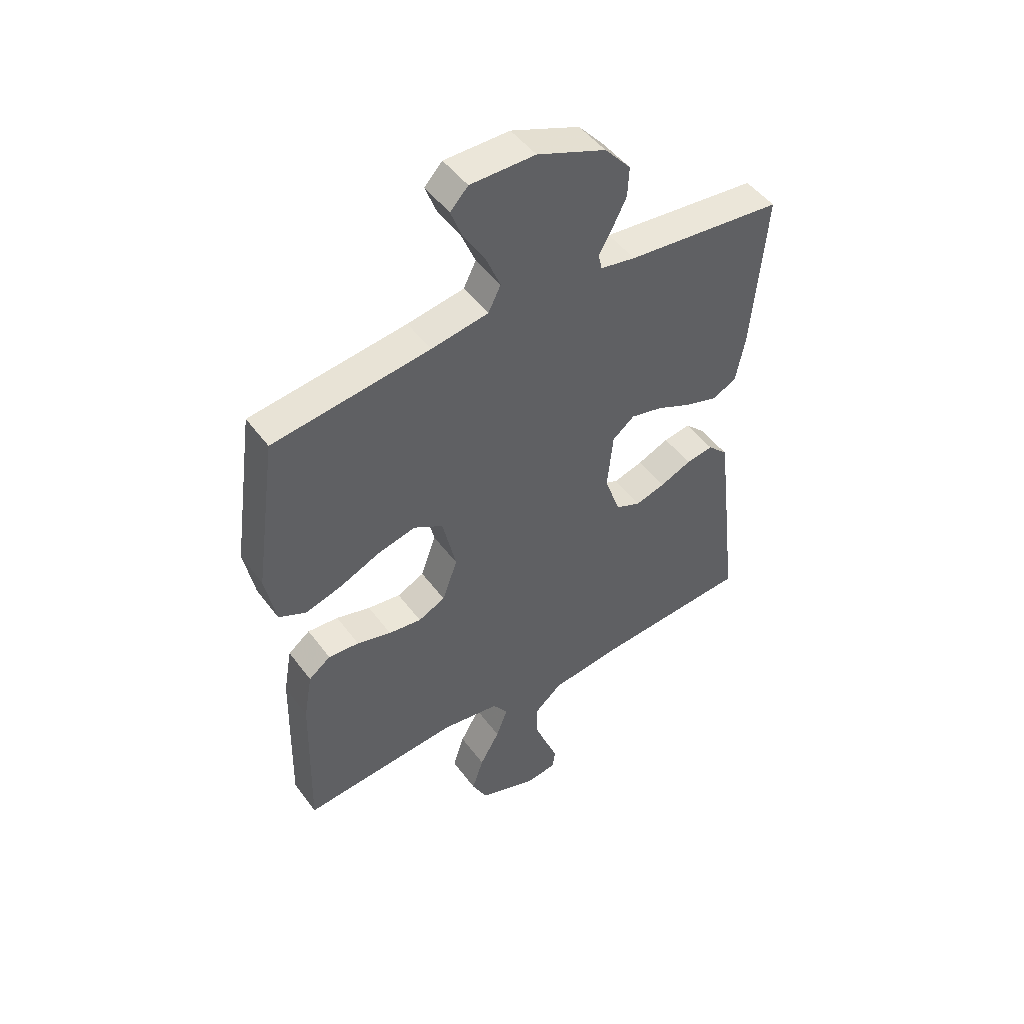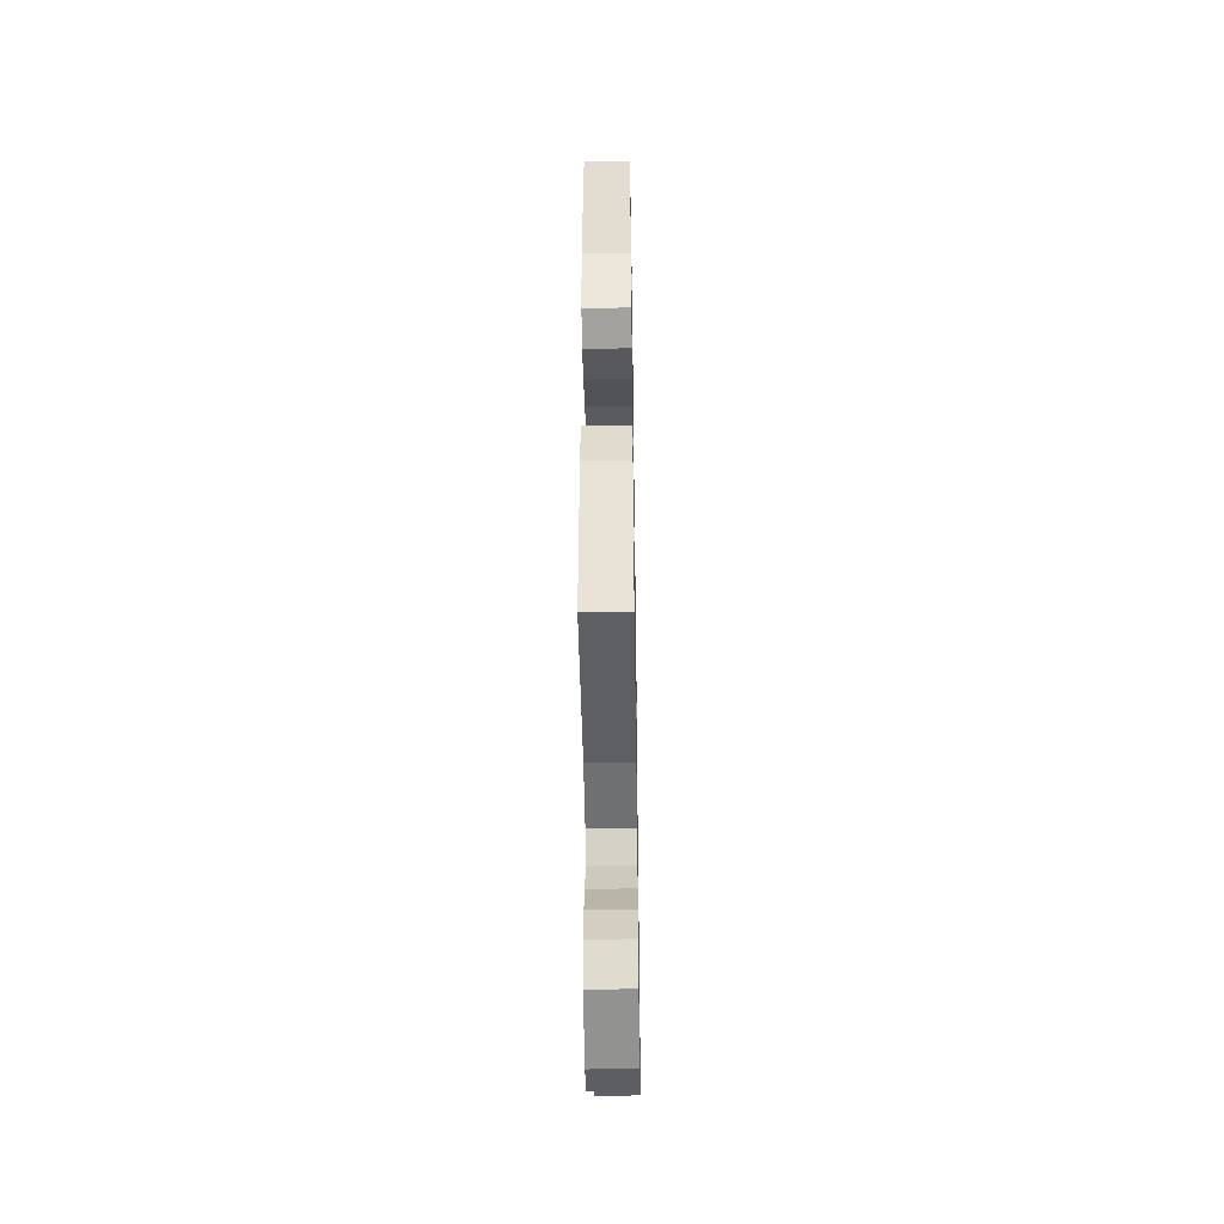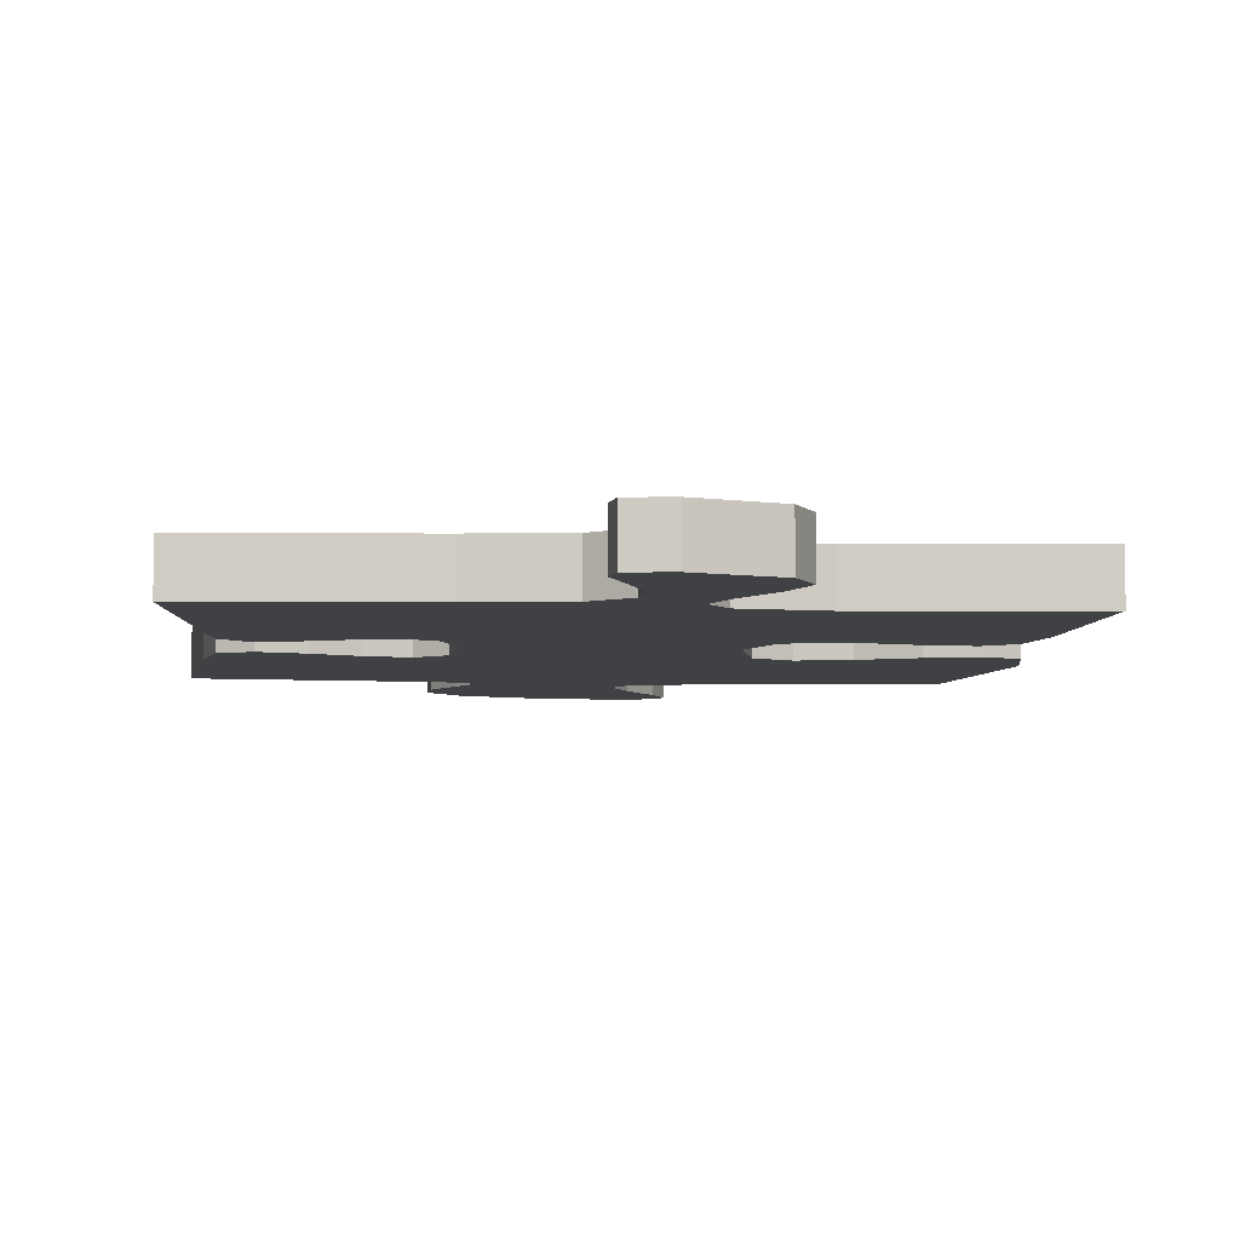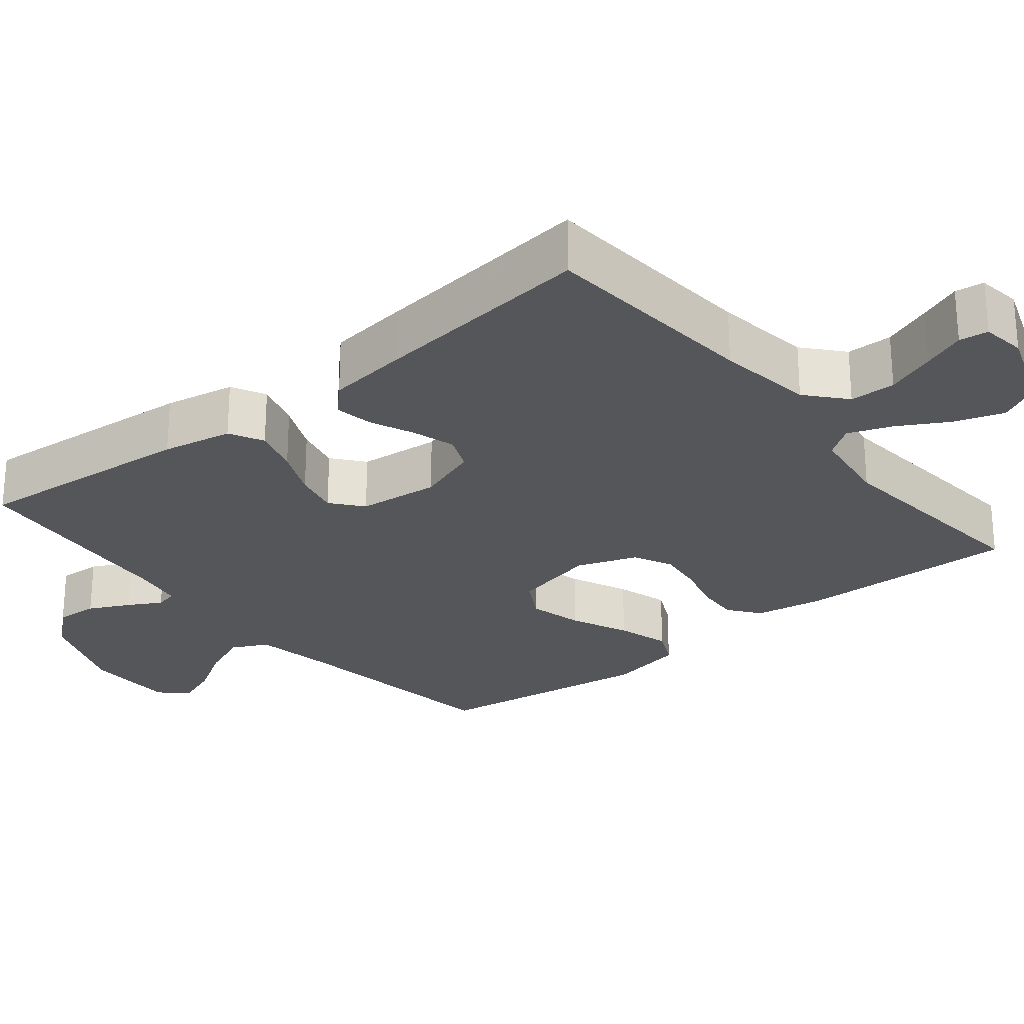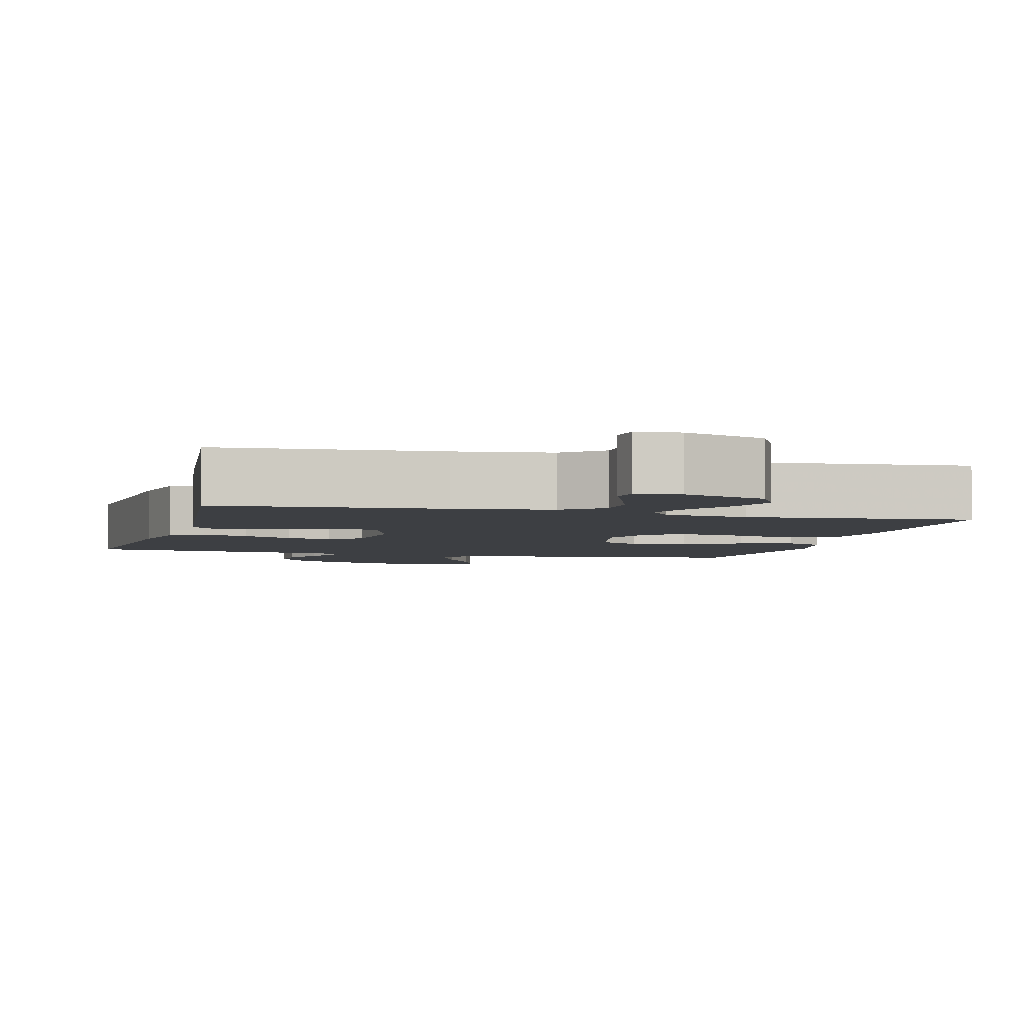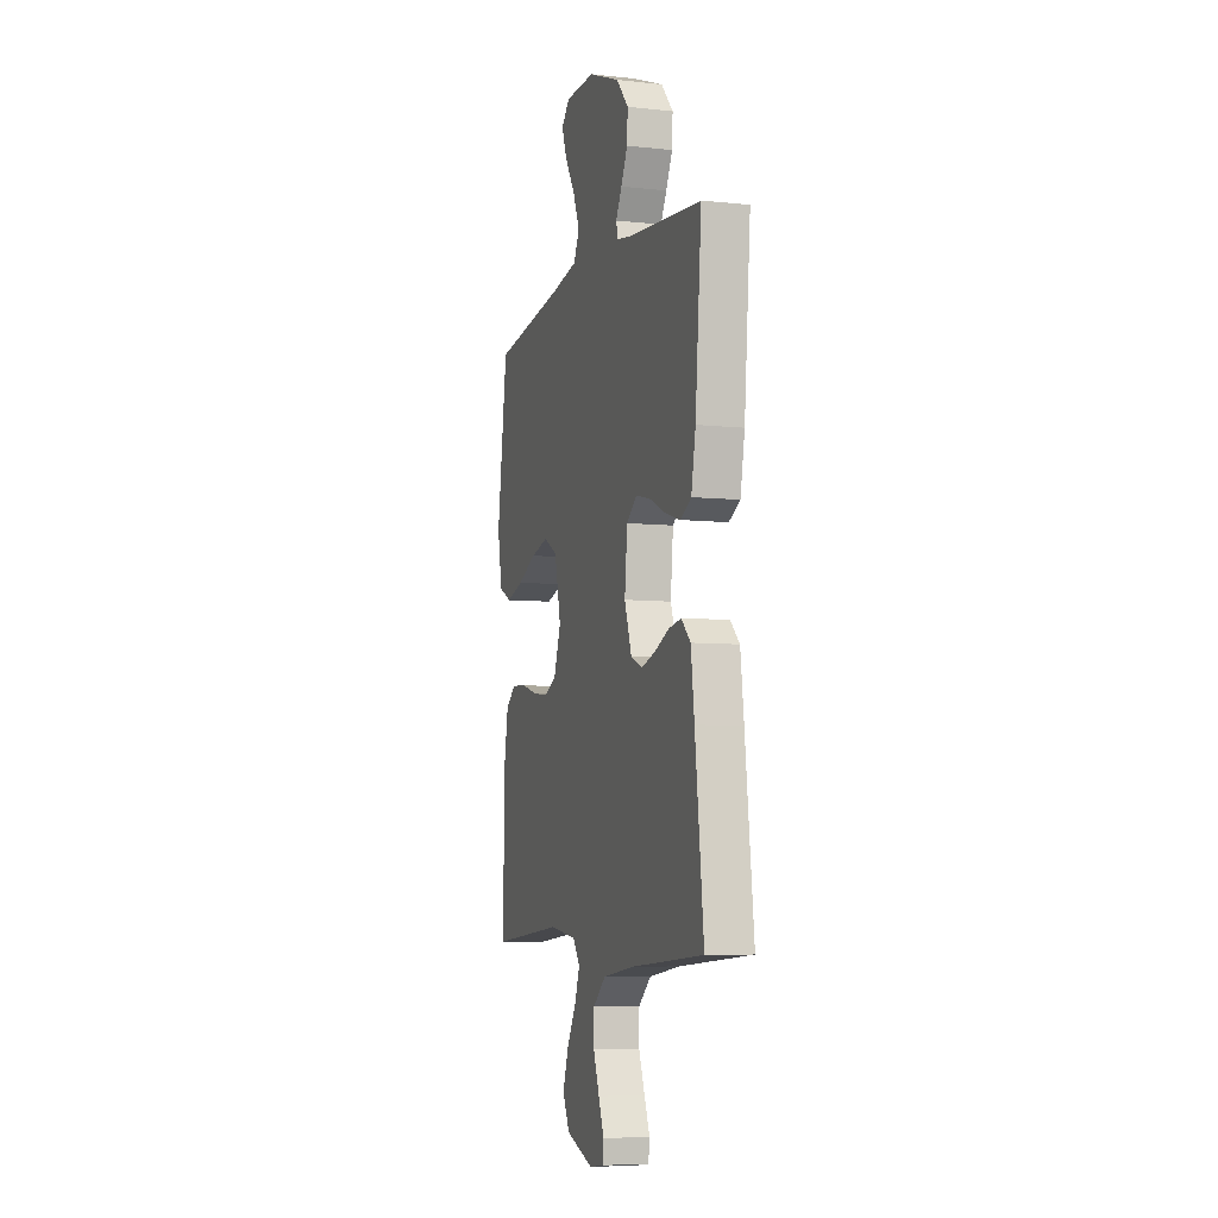
<metadata>
{"format":"obj","ext":"obj","renderer":"f3d","projection":"perspective","resolution":1024,"background":"white","views":[{"elev":48.3,"azim":-34.8,"up":"+Z"},{"elev":-46.7,"azim":-89.1,"up":"+Z"},{"elev":-5.5,"azim":174.6,"up":"+Y"},{"elev":-25.9,"azim":129.1,"up":"+Y"},{"elev":-3.9,"azim":165.0,"up":"+Y"},{"elev":-6.6,"azim":72.5,"up":"+Z"}]}
</metadata>
<code>
v 0.5 0.07 -0.5
v 0.2 0.07 -0.523
v 0.069 0.07 -0.541
v 0.017 0.07 -0.586
v 0.016 0.07 -0.648
v 0.041 0.07 -0.714
v 0.064 0.07 -0.772
v 0.059 0.07 -0.811
v 0 0.07 -0.819
v -0.112 0.07 -0.779
v -0.141 0.07 -0.722
v -0.119 0.07 -0.655
v -0.081 0.07 -0.588
v -0.059 0.07 -0.529
v -0.088 0.07 -0.488
v -0.2 0.07 -0.472
v -0.5 0.07 -0.5
v -0.493 0.07 -0.2
v -0.477 0.07 -0.108
v -0.435 0.07 -0.076
v -0.376 0.07 -0.08
v -0.31 0.07 -0.098
v -0.247 0.07 -0.106
v -0.195 0.07 -0.081
v -0.166 0.07 0
v -0.192 0.07 0.114
v -0.248 0.07 0.146
v -0.321 0.07 0.128
v -0.399 0.07 0.093
v -0.47 0.07 0.072
v -0.522 0.07 0.097
v -0.542 0.07 0.2
v -0.5 0.07 0.5
v -0.2 0.07 0.541
v -0.091 0.07 0.56
v -0.067 0.07 0.608
v -0.094 0.07 0.673
v -0.136 0.07 0.741
v -0.158 0.07 0.799
v -0.124 0.07 0.835
v 0 0.07 0.836
v 0.131 0.07 0.785
v 0.181 0.07 0.728
v 0.178 0.07 0.67
v 0.151 0.07 0.616
v 0.126 0.07 0.571
v 0.133 0.07 0.541
v 0.2 0.07 0.529
v 0.5 0.07 0.5
v 0.474 0.07 0.2
v 0.456 0.07 0.105
v 0.41 0.07 0.081
v 0.347 0.07 0.1
v 0.28 0.07 0.13
v 0.219 0.07 0.144
v 0.177 0.07 0.11
v 0.166 0.07 0
v 0.196 0.07 -0.085
v 0.244 0.07 -0.105
v 0.301 0.07 -0.088
v 0.361 0.07 -0.062
v 0.413 0.07 -0.053
v 0.451 0.07 -0.09
v 0.465 0.07 -0.2
v 0.5 0 -0.5
v 0.2 0 -0.523
v 0.069 0 -0.541
v 0.017 0 -0.586
v 0.016 0 -0.648
v 0.041 0 -0.714
v 0.064 0 -0.772
v 0.059 0 -0.811
v 0 0 -0.819
v -0.112 0 -0.779
v -0.141 0 -0.722
v -0.119 0 -0.655
v -0.081 0 -0.588
v -0.059 0 -0.529
v -0.088 0 -0.488
v -0.2 0 -0.472
v -0.5 0 -0.5
v -0.493 0 -0.2
v -0.477 0 -0.108
v -0.435 0 -0.076
v -0.376 0 -0.08
v -0.31 0 -0.098
v -0.247 0 -0.106
v -0.195 0 -0.081
v -0.166 0 0
v -0.192 0 0.114
v -0.248 0 0.146
v -0.321 0 0.128
v -0.399 0 0.093
v -0.47 0 0.072
v -0.522 0 0.097
v -0.542 0 0.2
v -0.5 0 0.5
v -0.2 0 0.541
v -0.091 0 0.56
v -0.067 0 0.608
v -0.094 0 0.673
v -0.136 0 0.741
v -0.158 0 0.799
v -0.124 0 0.835
v 0 0 0.836
v 0.131 0 0.785
v 0.181 0 0.728
v 0.178 0 0.67
v 0.151 0 0.616
v 0.126 0 0.571
v 0.133 0 0.541
v 0.2 0 0.529
v 0.5 0 0.5
v 0.474 0 0.2
v 0.456 0 0.105
v 0.41 0 0.081
v 0.347 0 0.1
v 0.28 0 0.13
v 0.219 0 0.144
v 0.177 0 0.11
v 0.166 0 0
v 0.196 0 -0.085
v 0.244 0 -0.105
v 0.301 0 -0.088
v 0.361 0 -0.062
v 0.413 0 -0.053
v 0.451 0 -0.09
v 0.465 0 -0.2
f 63 64 1 2
f 60 61 62 63
f 59 60 63 2
f 58 59 2 3
f 57 58 3 4
f 56 57 4
f 51 52 53 54
f 51 54 55
f 48 49 50 51
f 47 48 51 55
f 46 47 55 56
f 44 45 46
f 43 44 46
f 42 43 46
f 41 42 46
f 37 38 39 40
f 36 37 40 41
f 31 32 33 34
f 31 34 35
f 28 29 30 31
f 27 28 31 35
f 26 27 35 36
f 19 20 21 22
f 19 22 23
f 16 17 18 19
f 15 16 19 23
f 14 15 23 24
f 10 11 12 13
f 10 13 14
f 9 10 14
f 6 7 8 9
f 5 6 9 14
f 4 5 14 24
f 25 26 36 41
f 25 41 46 56
f 4 24 25 56
f 66 65 128 127
f 127 126 125 124
f 66 127 124 123
f 67 66 123 122
f 68 67 122 121
f 68 121 120
f 118 117 116 115
f 119 118 115
f 115 114 113 112
f 119 115 112 111
f 120 119 111 110
f 110 109 108
f 110 108 107
f 110 107 106
f 110 106 105
f 104 103 102 101
f 105 104 101 100
f 98 97 96 95
f 99 98 95
f 95 94 93 92
f 99 95 92 91
f 100 99 91 90
f 86 85 84 83
f 87 86 83
f 83 82 81 80
f 87 83 80 79
f 88 87 79 78
f 77 76 75 74
f 78 77 74
f 78 74 73
f 73 72 71 70
f 78 73 70 69
f 88 78 69 68
f 105 100 90 89
f 120 110 105 89
f 120 89 88 68
f 1 65 66 2
f 2 66 67 3
f 3 67 68 4
f 4 68 69 5
f 5 69 70 6
f 6 70 71 7
f 7 71 72 8
f 8 72 73 9
f 9 73 74 10
f 10 74 75 11
f 11 75 76 12
f 12 76 77 13
f 13 77 78 14
f 14 78 79 15
f 15 79 80 16
f 16 80 81 17
f 17 81 82 18
f 18 82 83 19
f 19 83 84 20
f 20 84 85 21
f 21 85 86 22
f 22 86 87 23
f 23 87 88 24
f 24 88 89 25
f 25 89 90 26
f 26 90 91 27
f 27 91 92 28
f 28 92 93 29
f 29 93 94 30
f 30 94 95 31
f 31 95 96 32
f 32 96 97 33
f 33 97 98 34
f 34 98 99 35
f 35 99 100 36
f 36 100 101 37
f 37 101 102 38
f 38 102 103 39
f 39 103 104 40
f 40 104 105 41
f 41 105 106 42
f 42 106 107 43
f 43 107 108 44
f 44 108 109 45
f 45 109 110 46
f 46 110 111 47
f 47 111 112 48
f 48 112 113 49
f 49 113 114 50
f 50 114 115 51
f 51 115 116 52
f 52 116 117 53
f 53 117 118 54
f 54 118 119 55
f 55 119 120 56
f 56 120 121 57
f 57 121 122 58
f 58 122 123 59
f 59 123 124 60
f 60 124 125 61
f 61 125 126 62
f 62 126 127 63
f 63 127 128 64
f 64 128 65 1

</code>
